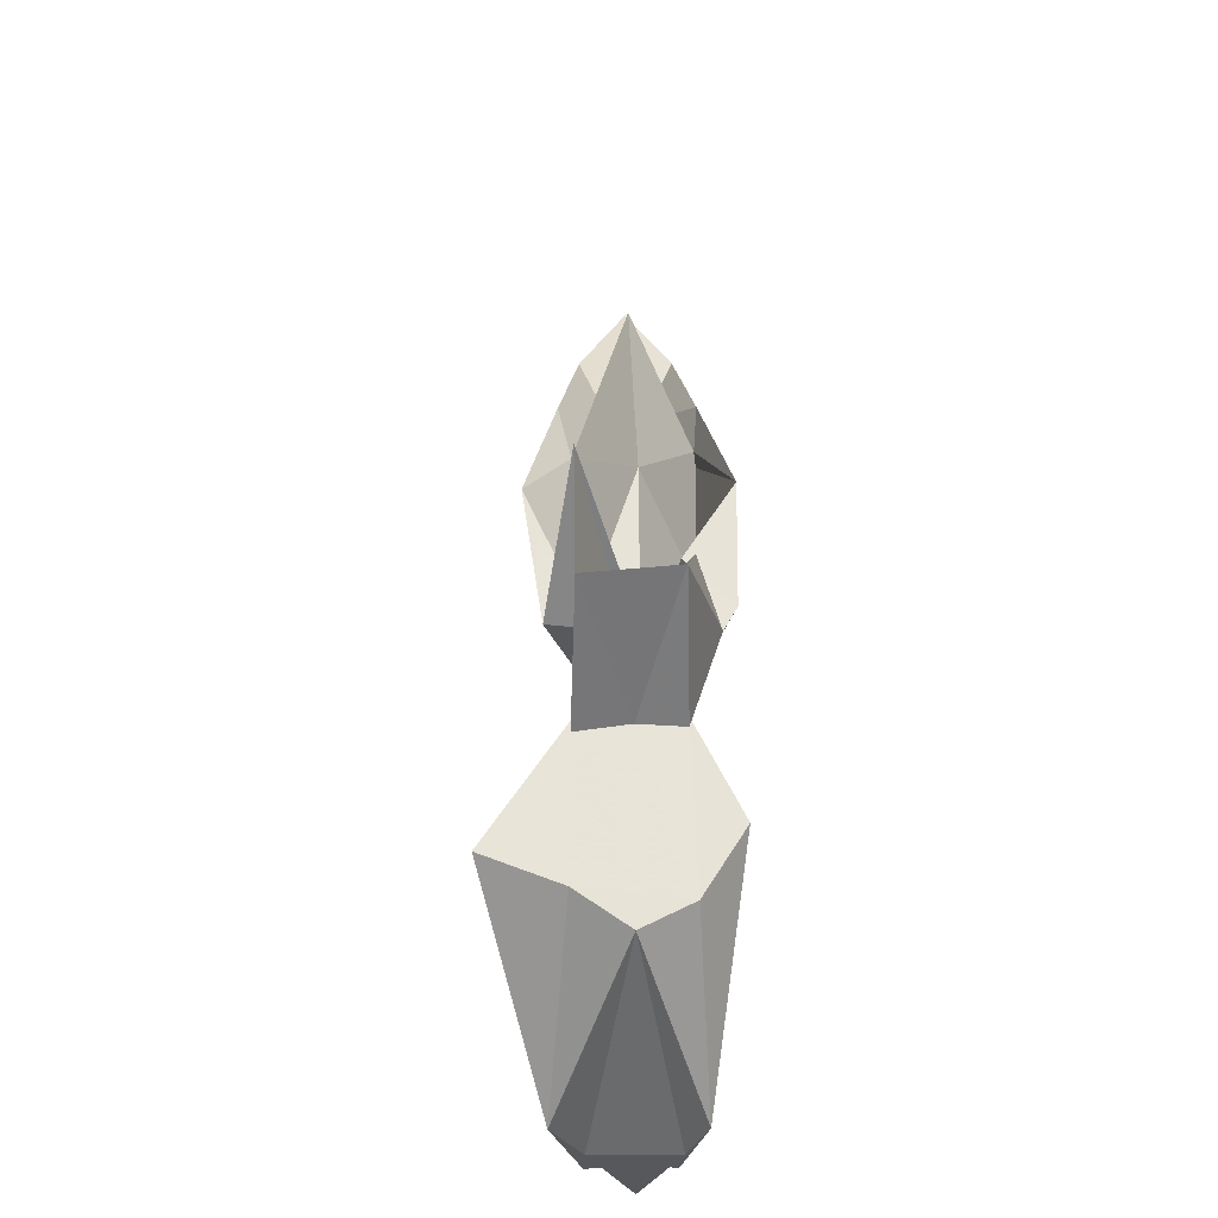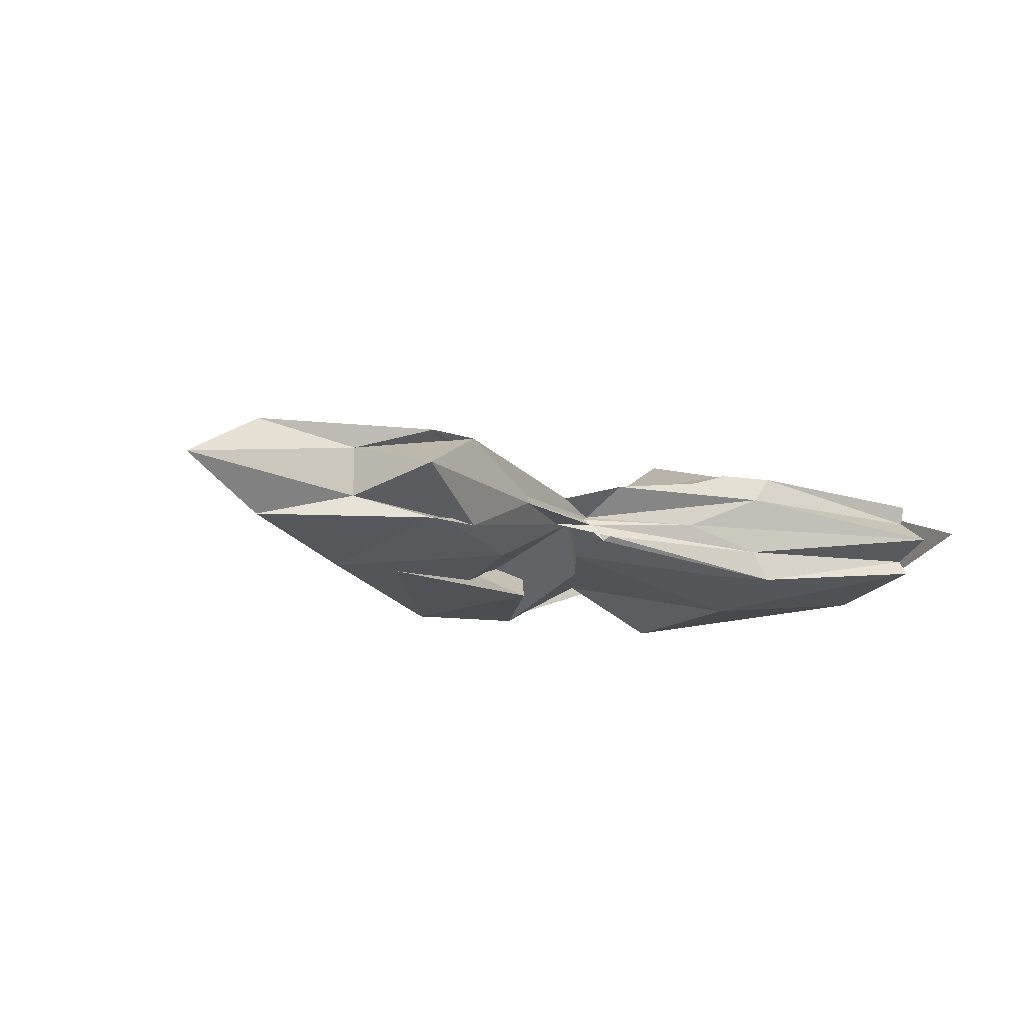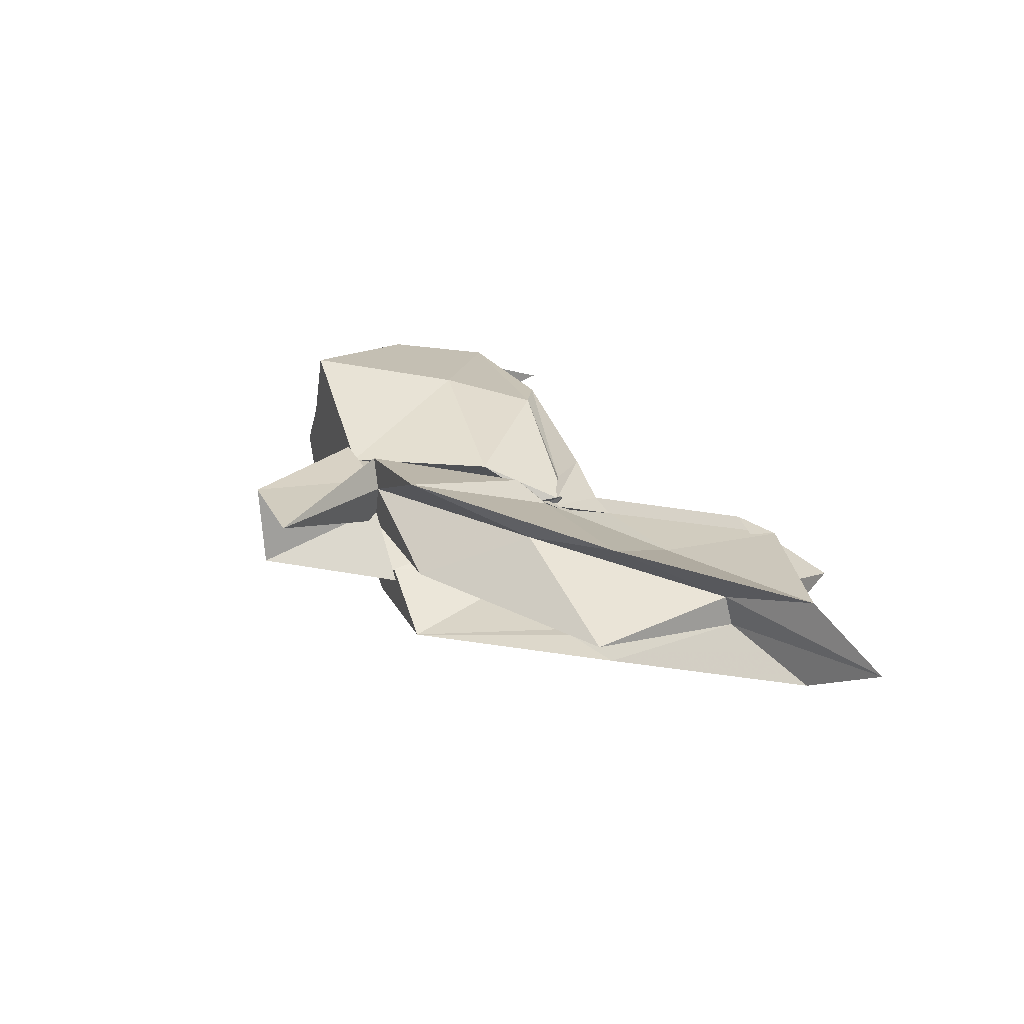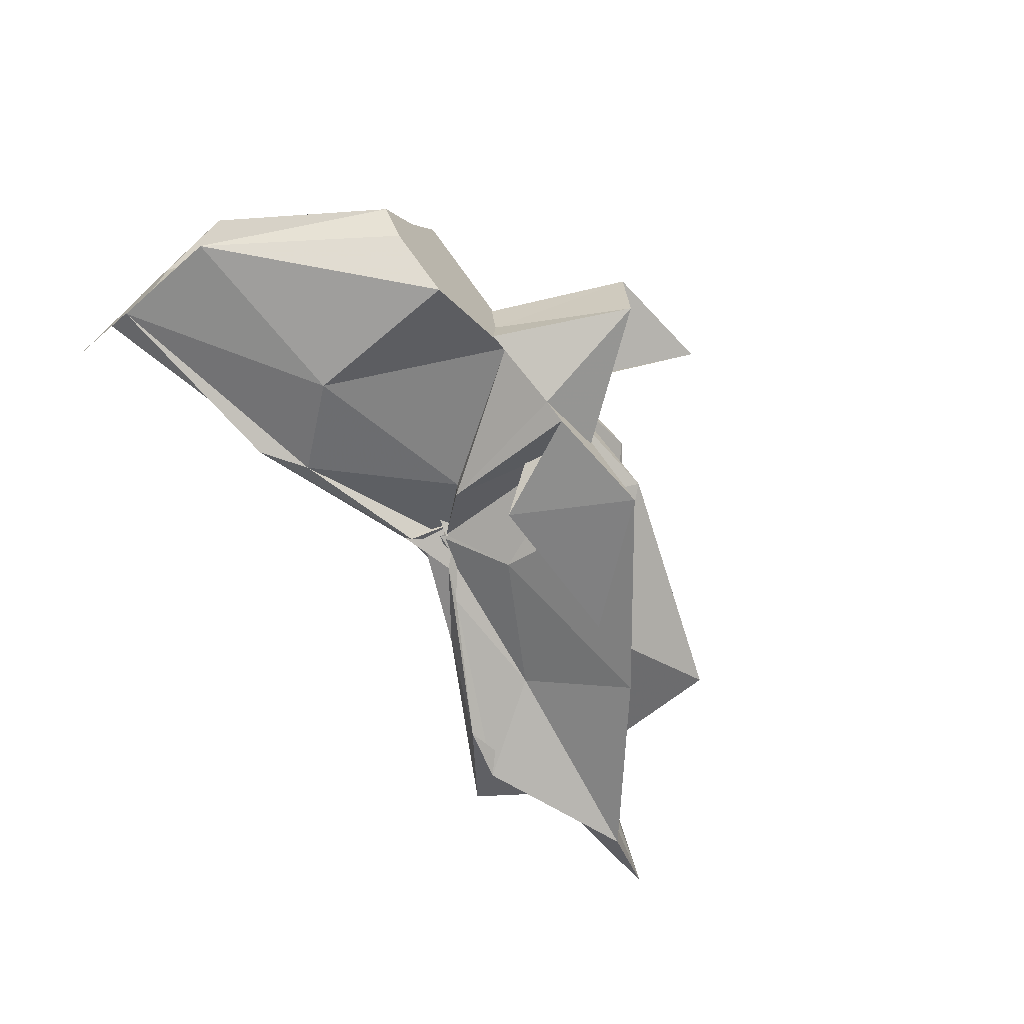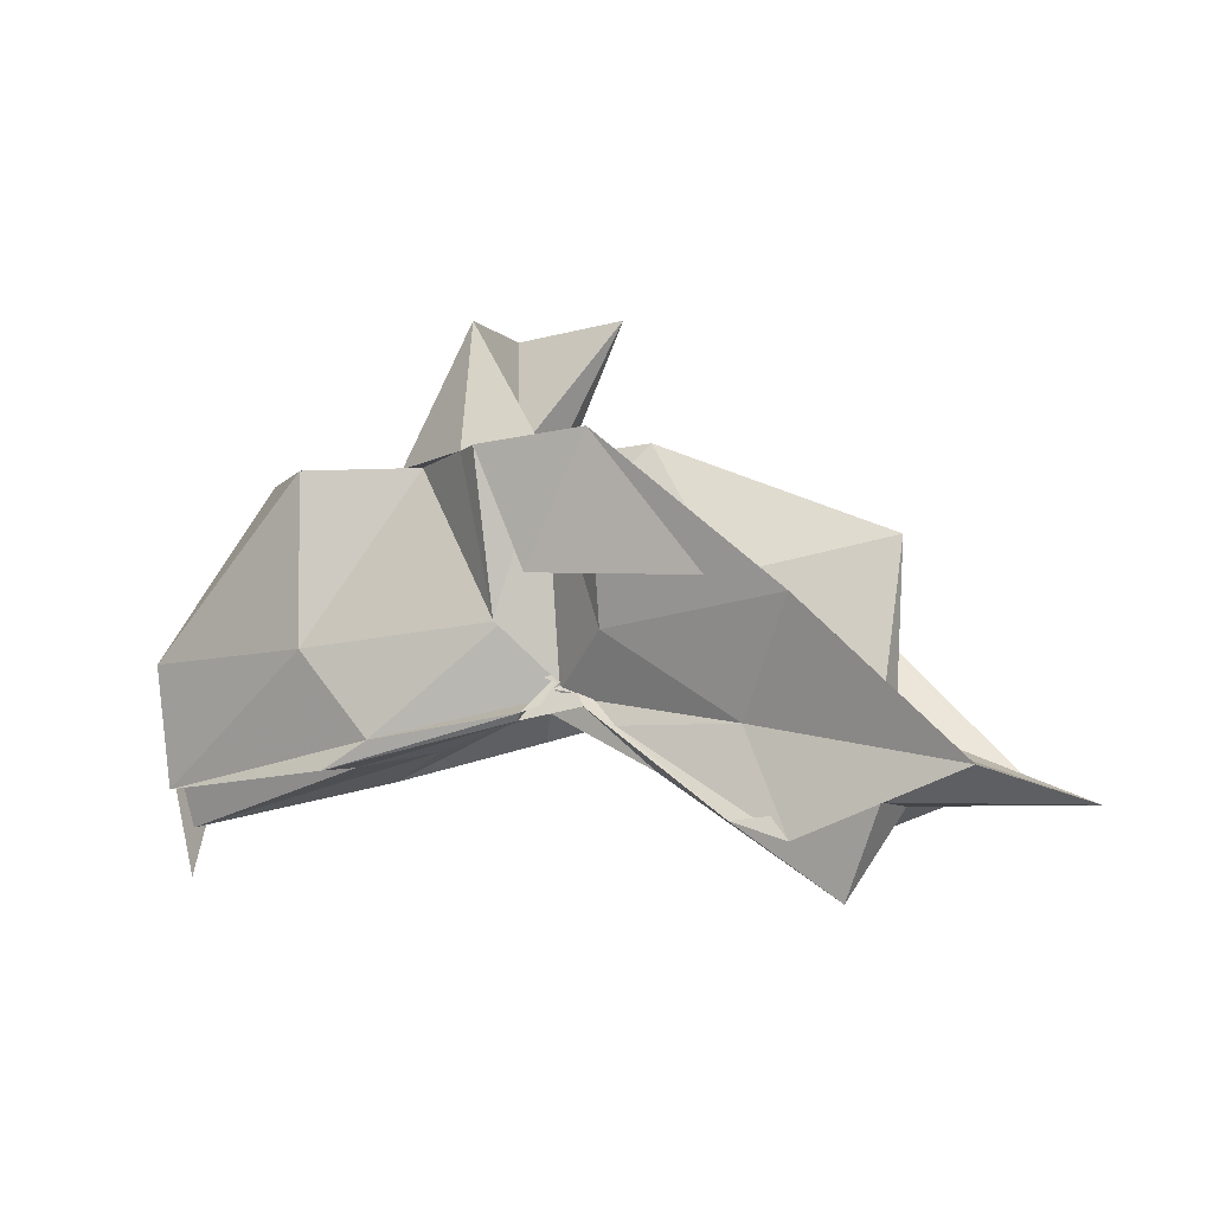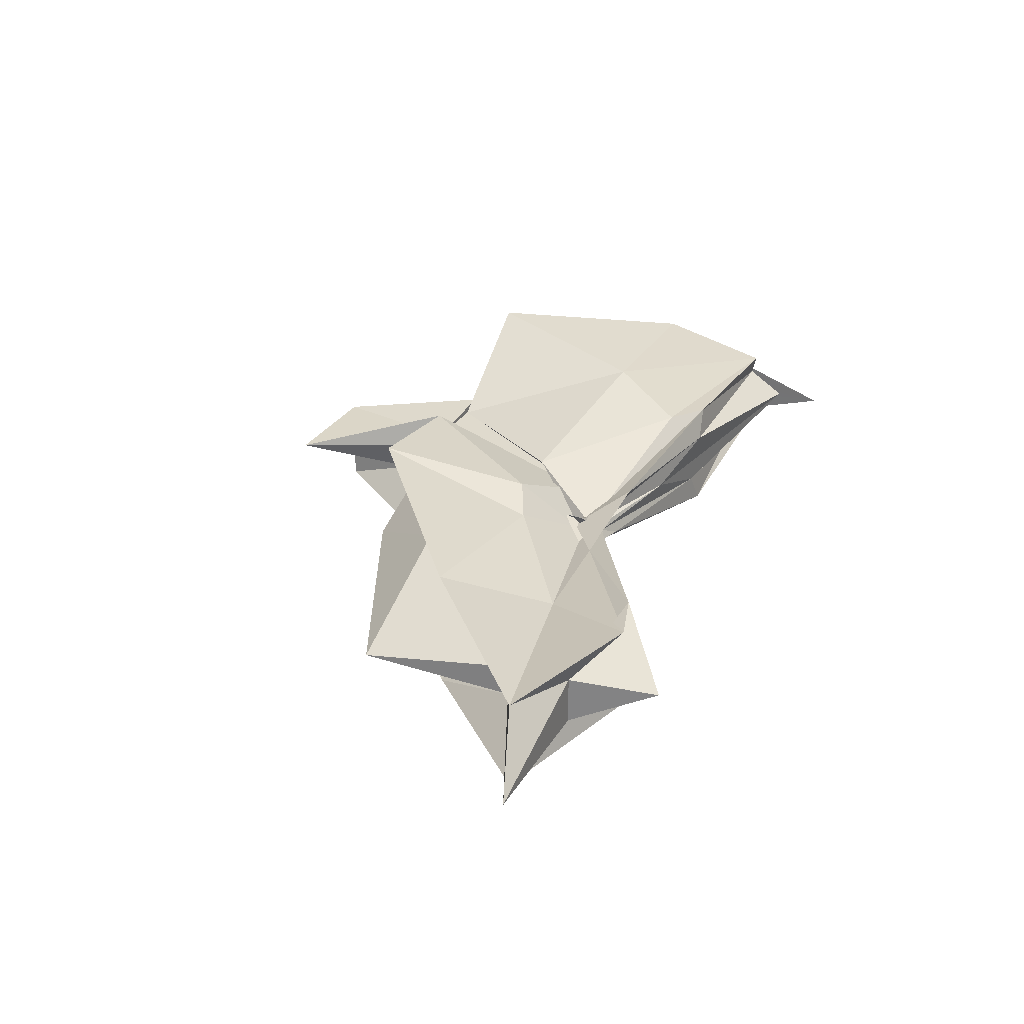
<metadata>
{"format":"obj","ext":"obj","renderer":"f3d","projection":"perspective","resolution":1024,"background":"white","views":[{"elev":61.4,"azim":-90.4,"up":"+Z"},{"elev":-11.1,"azim":150.7,"up":"+Y"},{"elev":24.3,"azim":67.4,"up":"+Y"},{"elev":-69.3,"azim":-48.2,"up":"+Y"},{"elev":-10.1,"azim":32.3,"up":"+Z"},{"elev":30.0,"azim":114.5,"up":"+Y"}]}
</metadata>
<code>
v -0.453 0.003932 0.2471
v -0.4158 -0.003798 0.06838
v -0.1454 -0.003629 0.1626
v -0.276 0.03829 0.1679
v -0.35 0.07057 0.2471
v -0.3886 0.04042 0.1319
v -0.4615 0.004273 0.1044
v -0.5129 0.03136 0.2471
v -0.6113 0.09856 0.2471
v -0.6349 0.03861 0.2471
v -0.6444 -0.04138 0.2471
v -0.5934 -0.07404 0.2471
v -0.5116 -0.03374 0.2471
v -0.4427 -0.04182 0.1273
v -0.4042 -0.03514 0.2471
v -0.3451 -0.0734 0.2471
v -0.2527 -0.05046 0.1387
v -0.16 0.01072 0.04038
v -0.2034 0.04912 0.1229
v -0.3585 0.02716 0.1171
v -0.4111 -0.006862 0.08467
v -0.4506 0.03081 0.1394
v -0.6006 0.06329 0.1179
v -0.749 0.05395 0.1195
v -0.6637 -0.002077 0.2471
v -0.749 -0.05023 0.1198
v -0.5963 -0.06723 0.1168
v -0.445 -0.02492 0.1303
v -0.4112 -0.004842 0.08501
v -0.3602 -0.03312 0.1147
v -0.2031 -0.05401 0.1228
v -0.1589 -0.01538 0.0342
v -0.08264 0.03449 0.004875
v -0.2584 0.01122 0.04496
v -0.4146 -0.007798 0.0808
v -0.4111 8.039e-05 0.07347
v -0.5565 0.04724 0.05036
v -0.749 0.03206 0.02653
v -0.7491 0.03065 0.06093
v -0.749 -0.03544 0.06001
v -0.749 -0.03189 0.026
v -0.5486 -0.0468 0.04957
v -0.4051 0.0085 0.08001
v -0.4152 -0.001856 0.07743
v -0.2585 -0.01701 0.04494
v -0.08297 -0.04078 0.005093
v -0.01706 -0.003645 -0.02006
v -0.2136 0.03216 -0.03577
v -0.3589 0.006172 0.05297
v -0.4085 -0.001184 0.08755
v -0.4416 0.01181 0.06776
v -0.5918 0.04355 0.03059
v -0.749 0.01649 0.03026
v -0.749 -0.003895 -0.0389
v -0.749 -0.0191 0.03529
v -0.5869 -0.04975 0.02947
v -0.4332 -0.02185 0.06375
v -0.4112 0.005216 0.09859
v -0.3599 -0.01301 0.05056
v -0.2135 -0.03855 -0.03627
v -0.1558 -0.02278 -0.013
v -0.1561 0.01574 -0.01259
v -0.3333 -0.007819 0.2471
v -0.4437 0.02887 0.2471
v -0.4527 0.05575 0.2471
v -0.4552 0.03345 0.2471
v -0.5302 0.03766 0.2471
v -0.5247 -0.002744 0.2471
v -0.5271 -0.03771 0.2471
v -0.4585 -0.0611 0.2471
v -0.4402 -0.07152 0.2471
v -0.4035 -0.06143 0.1541
v -0.4546 -0.007626 0.2471
v -0.3825 0.0342 0.3545
v -0.474 0.03344 0.352
v -0.467 -0.03529 0.35
v -0.4007 -0.04484 0.2471
v -0.2561 0.03244 -0.02338
v -0.3879 0.009932 0.05304
v -0.4415 0.02484 0.04812
v -0.5739 0.02218 0.02659
v -0.749 -0.00331 -0.0009348
v -0.5744 -0.02478 0.03323
v -0.4378 -0.01818 0.05873
v -0.3874 -0.01093 0.06614
v -0.258 -0.03807 -0.02114
v -0.1923 -0.003813 -0.07533
v -0.3297 -0.0003405 0.01823
v -0.4205 -0.0009466 0.07181
v -0.5139 -0.003698 0.04316
v -0.42 -0.008292 0.06551
v -0.3302 -0.006133 0.01719
f 3 18 4
f 4 18 19
f 4 19 5
f 5 19 20
f 5 20 6
f 6 20 21
f 6 21 7
f 7 21 22
f 7 22 8
f 8 22 23
f 8 23 9
f 9 23 24
f 9 24 10
f 10 24 25
f 10 25 11
f 11 25 26
f 11 26 12
f 12 26 27
f 12 27 13
f 13 27 28
f 13 28 14
f 14 28 29
f 14 29 15
f 15 29 30
f 15 30 16
f 16 30 31
f 16 31 17
f 17 31 32
f 17 32 3
f 3 32 18
f 18 33 19
f 19 33 34
f 19 34 20
f 20 34 35
f 20 35 21
f 21 35 36
f 21 36 22
f 22 36 37
f 22 37 23
f 23 37 38
f 23 38 24
f 24 38 39
f 24 39 25
f 25 39 40
f 25 40 26
f 26 40 41
f 26 41 27
f 27 41 42
f 27 42 28
f 28 42 43
f 28 43 29
f 29 43 44
f 29 44 30
f 30 44 45
f 30 45 31
f 31 45 46
f 31 46 32
f 32 46 47
f 32 47 18
f 18 47 33
f 33 48 34
f 34 48 49
f 34 49 35
f 35 49 50
f 35 50 36
f 36 50 51
f 36 51 37
f 37 51 52
f 37 52 38
f 38 52 53
f 38 53 39
f 39 53 54
f 39 54 40
f 40 54 55
f 40 55 41
f 41 55 56
f 41 56 42
f 42 56 57
f 42 57 43
f 43 57 58
f 43 58 44
f 44 58 59
f 44 59 45
f 45 59 60
f 45 60 46
f 46 60 61
f 46 61 47
f 47 61 62
f 47 62 33
f 33 62 48
f 63 64 73
f 64 74 73
f 64 65 74
f 65 66 74
f 66 75 74
f 66 67 75
f 67 68 75
f 68 76 75
f 68 69 76
f 69 70 76
f 70 77 76
f 70 71 77
f 71 72 77
f 72 73 77
f 72 63 73
f 78 88 79
f 79 88 89
f 79 89 80
f 80 89 81
f 81 89 90
f 81 90 82
f 82 90 83
f 83 90 91
f 83 91 84
f 84 91 85
f 85 91 92
f 85 92 86
f 86 92 87
f 87 92 88
f 87 88 78
f 3 4 63
f 63 4 64
f 4 5 64
f 64 5 65
f 5 6 65
f 6 7 65
f 65 7 66
f 7 8 66
f 66 8 67
f 8 9 67
f 9 10 67
f 67 10 68
f 10 11 68
f 68 11 69
f 11 12 69
f 12 13 69
f 69 13 70
f 13 14 70
f 70 14 71
f 14 15 71
f 15 16 71
f 71 16 72
f 16 17 72
f 72 17 63
f 17 3 63
f 48 78 49
f 49 78 79
f 49 79 50
f 50 79 80
f 50 80 51
f 51 80 52
f 52 80 81
f 52 81 53
f 53 81 82
f 53 82 54
f 54 82 55
f 55 82 83
f 55 83 56
f 56 83 84
f 56 84 57
f 57 84 58
f 58 84 85
f 58 85 59
f 59 85 86
f 59 86 60
f 60 86 61
f 61 86 87
f 61 87 62
f 62 87 78
f 62 78 48
f 73 74 1
f 74 75 1
f 75 76 1
f 76 77 1
f 77 73 1
f 89 88 2
f 90 89 2
f 91 90 2
f 92 91 2
f 88 92 2

</code>
